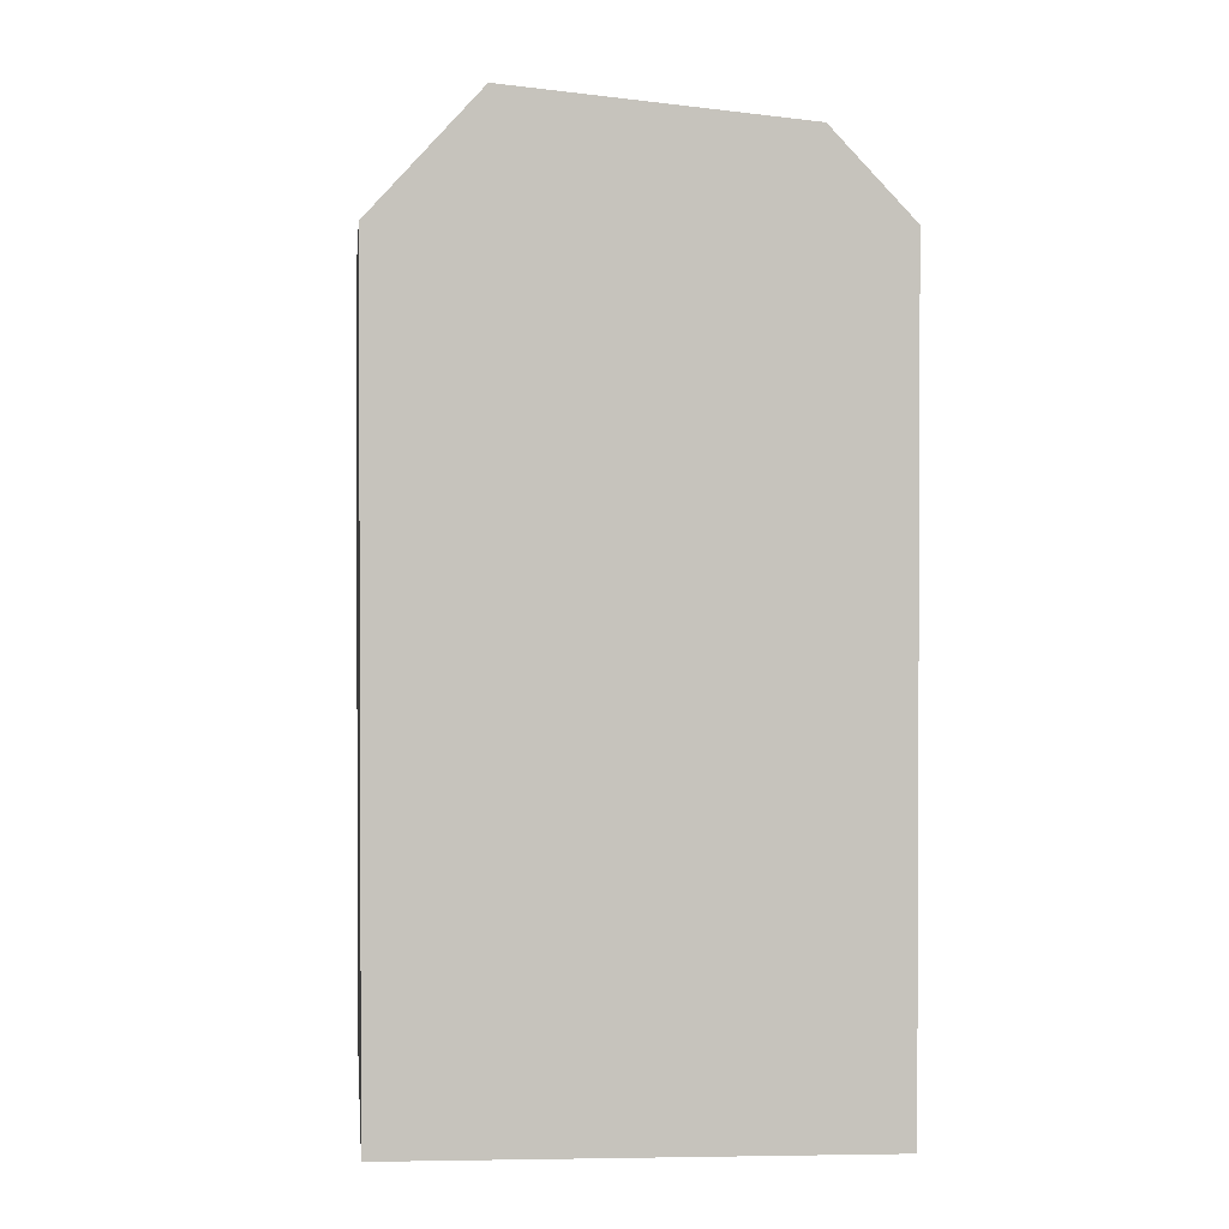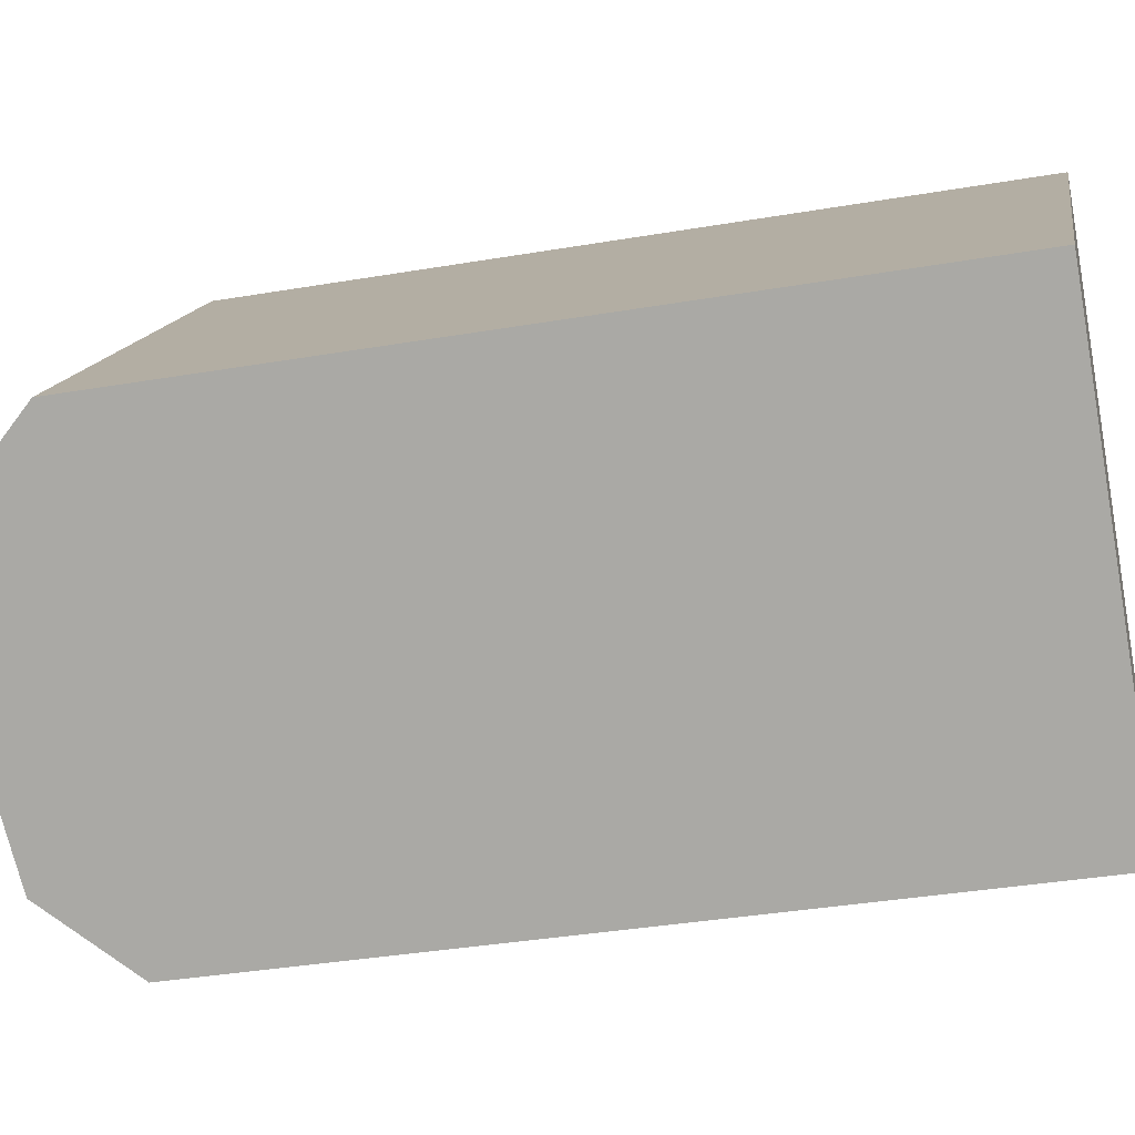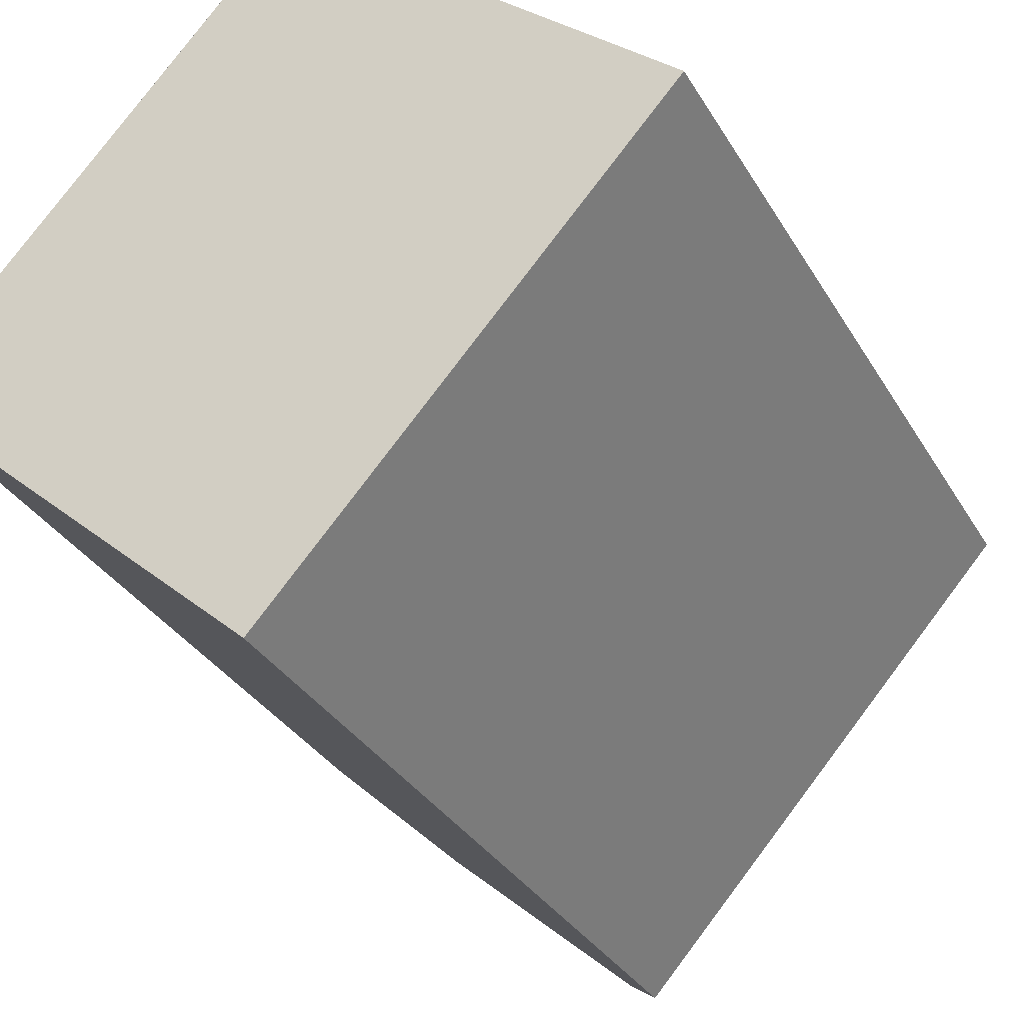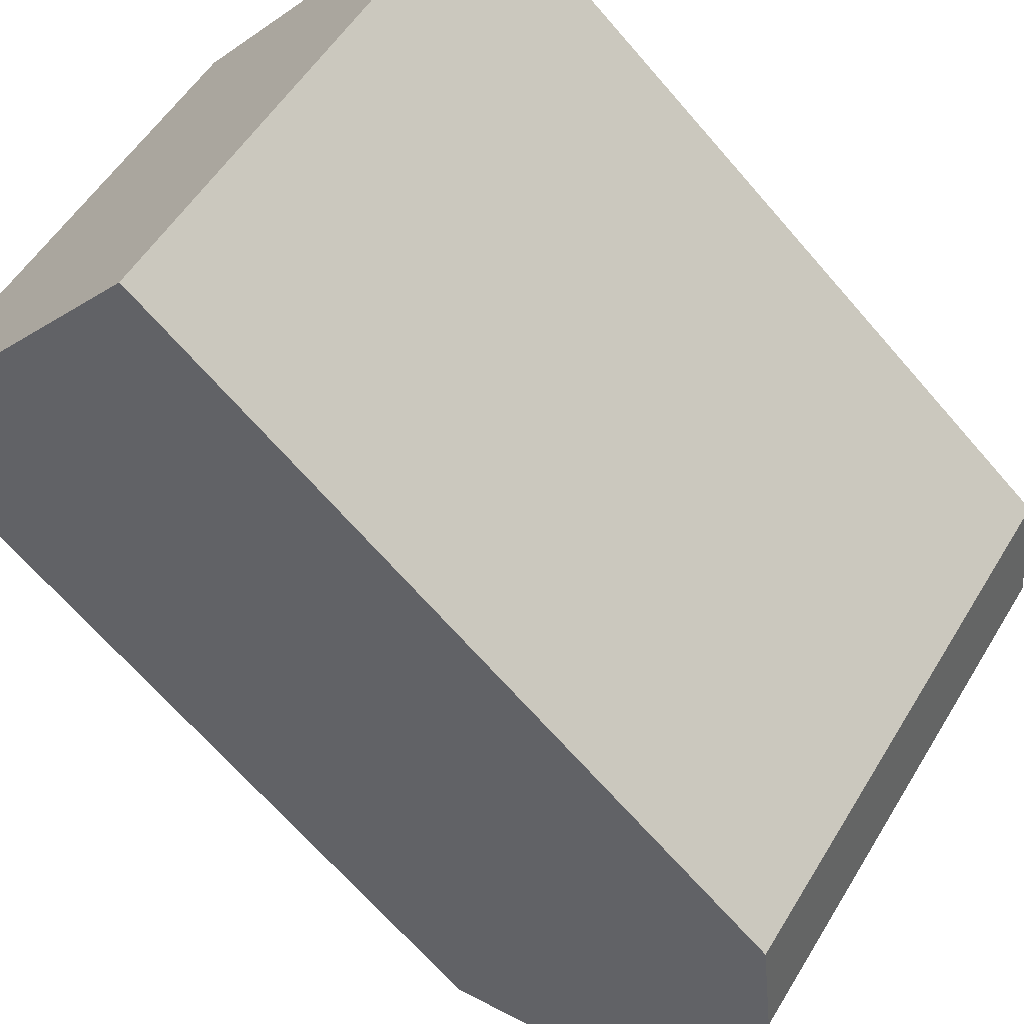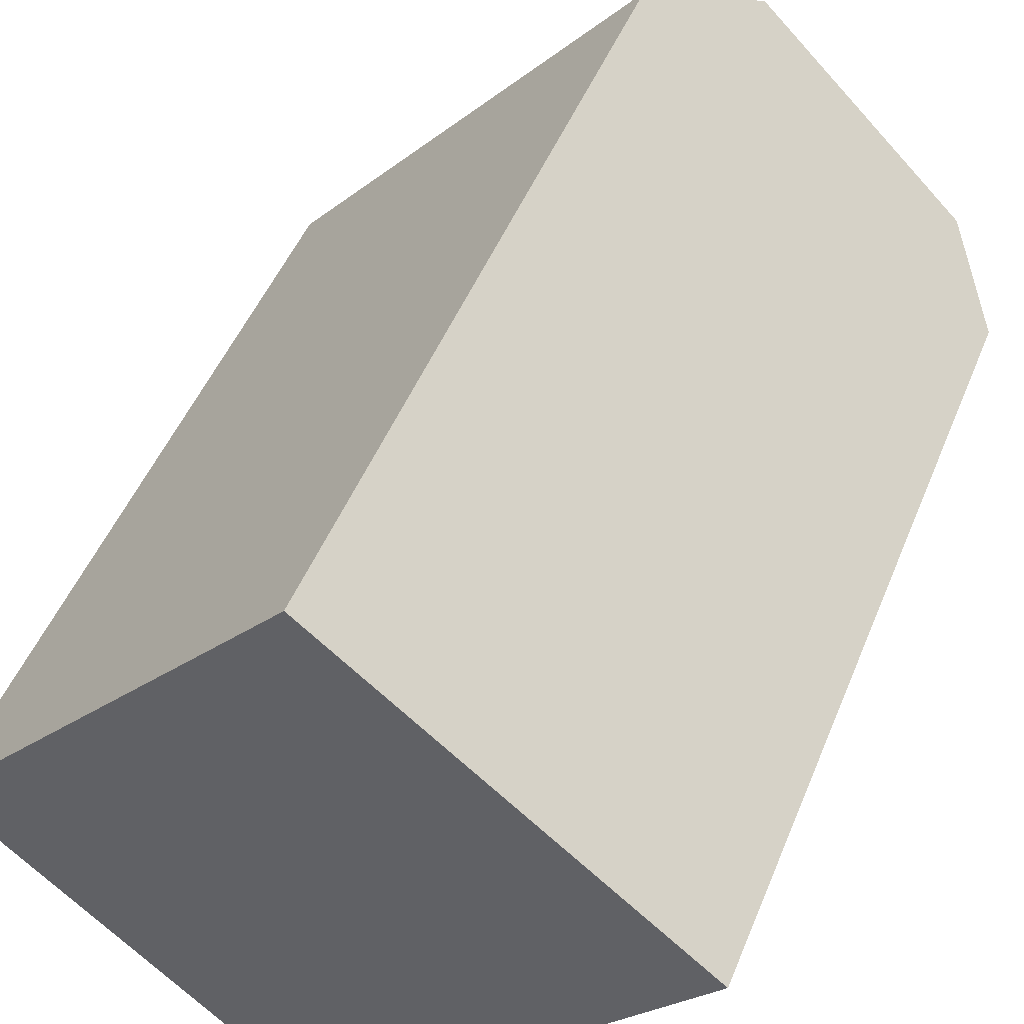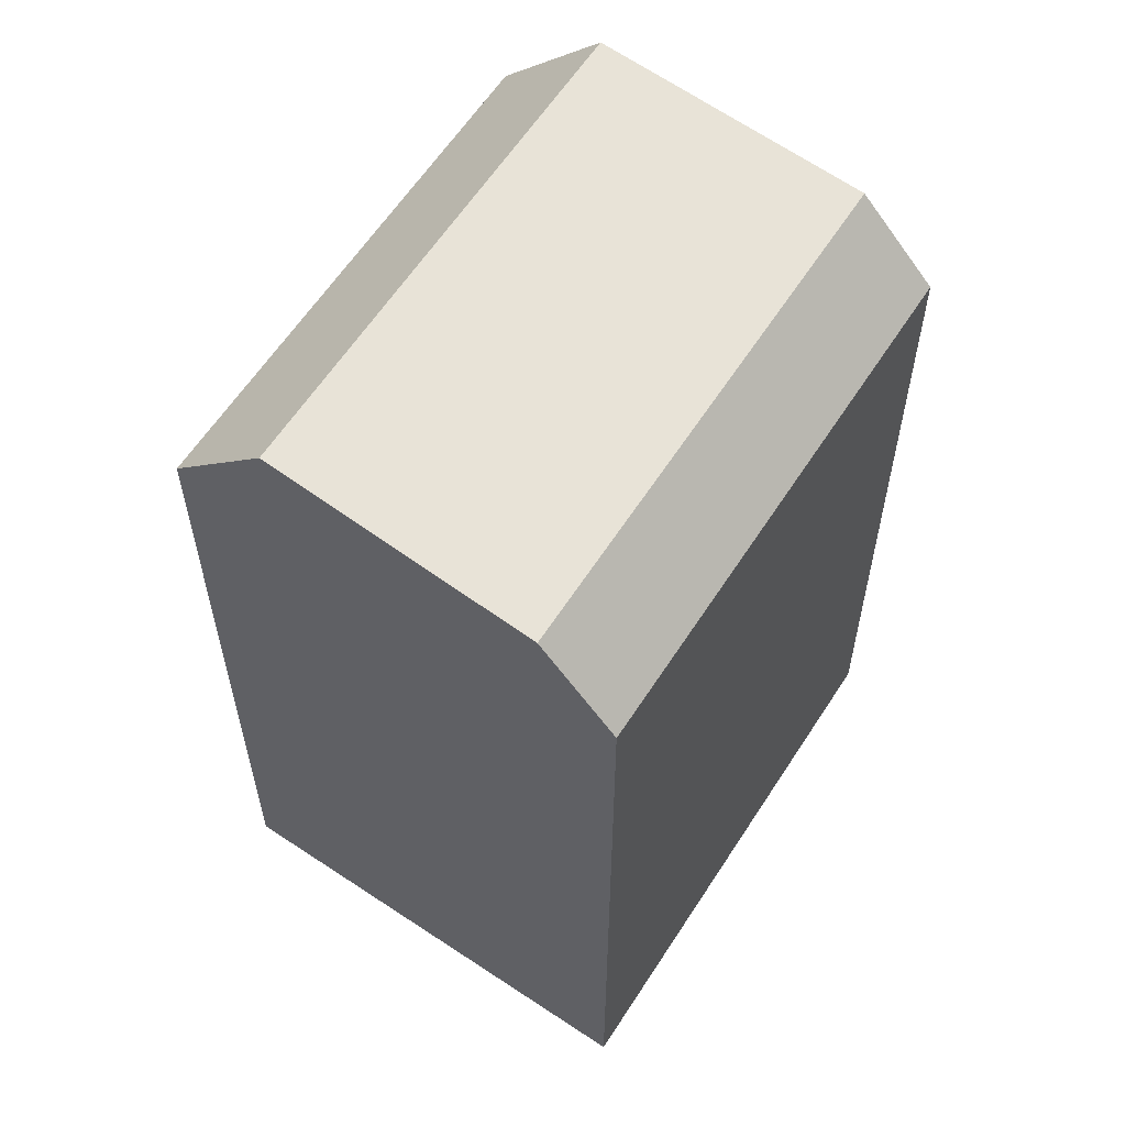
<metadata>
{"format":"obj","ext":"obj","renderer":"f3d","projection":"perspective","resolution":1024,"background":"white","views":[{"elev":1.7,"azim":36.1,"up":"+Y"},{"elev":-36.3,"azim":-77.4,"up":"+Z"},{"elev":-31.4,"azim":25.2,"up":"+Z"},{"elev":-67.7,"azim":40.9,"up":"+Z"},{"elev":48.0,"azim":21.4,"up":"+Z"},{"elev":60.4,"azim":74.2,"up":"+Y"}]}
</metadata>
<code>
v  7.633 22.82 -6.81
v  11.18 20.59 -5.959
v  9.192 20.59 -8.201
v  18.76 20.59 2.56
v  9.626 22.82 -4.568
v  17.15 22.82 3.9
v  2.104 23.61 -1.878
v  11.46 23.61 8.651
v  4.097 23.61 0.3642
v  0.0004385 20.59 -0.0006524
v  1.993 20.59 2.241
v  9.297 20.59 10.46
v  1.992 -1.373e-16 2.242
v  11.46 -5.298e-16 8.652
v  9.296 -6.405e-16 10.46
v  0 0 0
v  2.104 1.149e-16 -1.877
v  17.15 -2.388e-16 3.9
v  7.633 4.17e-16 -6.809
v  18.76 -1.568e-16 2.56
v  11.18 3.649e-16 -5.959
v  9.192 5.021e-16 -8.2
g defaultobject
f 1 2 3
f 2 1 4
f 4 1 5
f 4 5 6
f 7 5 1
f 5 7 6
f 6 7 8
f 8 7 9
f 10 9 7
f 9 10 8
f 8 10 11
f 8 11 12
f 13 14 15
f 14 13 16
f 14 16 17
f 14 17 18
f 18 17 19
f 18 19 20
f 20 19 21
f 21 19 22
f 1 10 7
f 10 1 3
f 10 3 22
f 10 22 19
f 10 19 17
f 10 17 16
f 3 21 22
f 21 3 20
f 20 3 2
f 20 2 4
f 12 6 8
f 6 12 4
f 4 12 20
f 20 12 18
f 18 12 14
f 14 12 15
f 16 11 10
f 11 16 12
f 12 16 15
f 15 16 13

</code>
